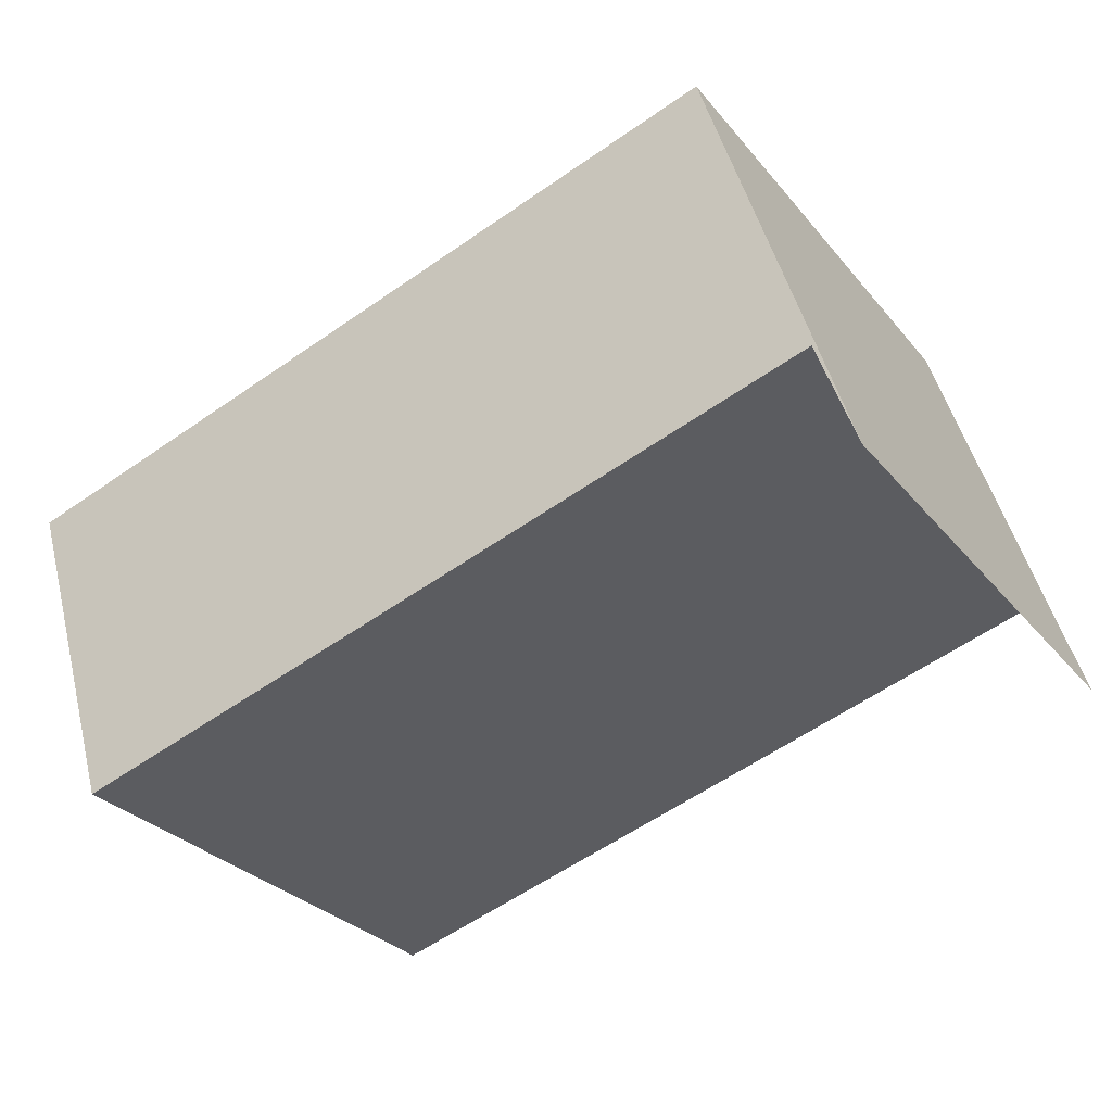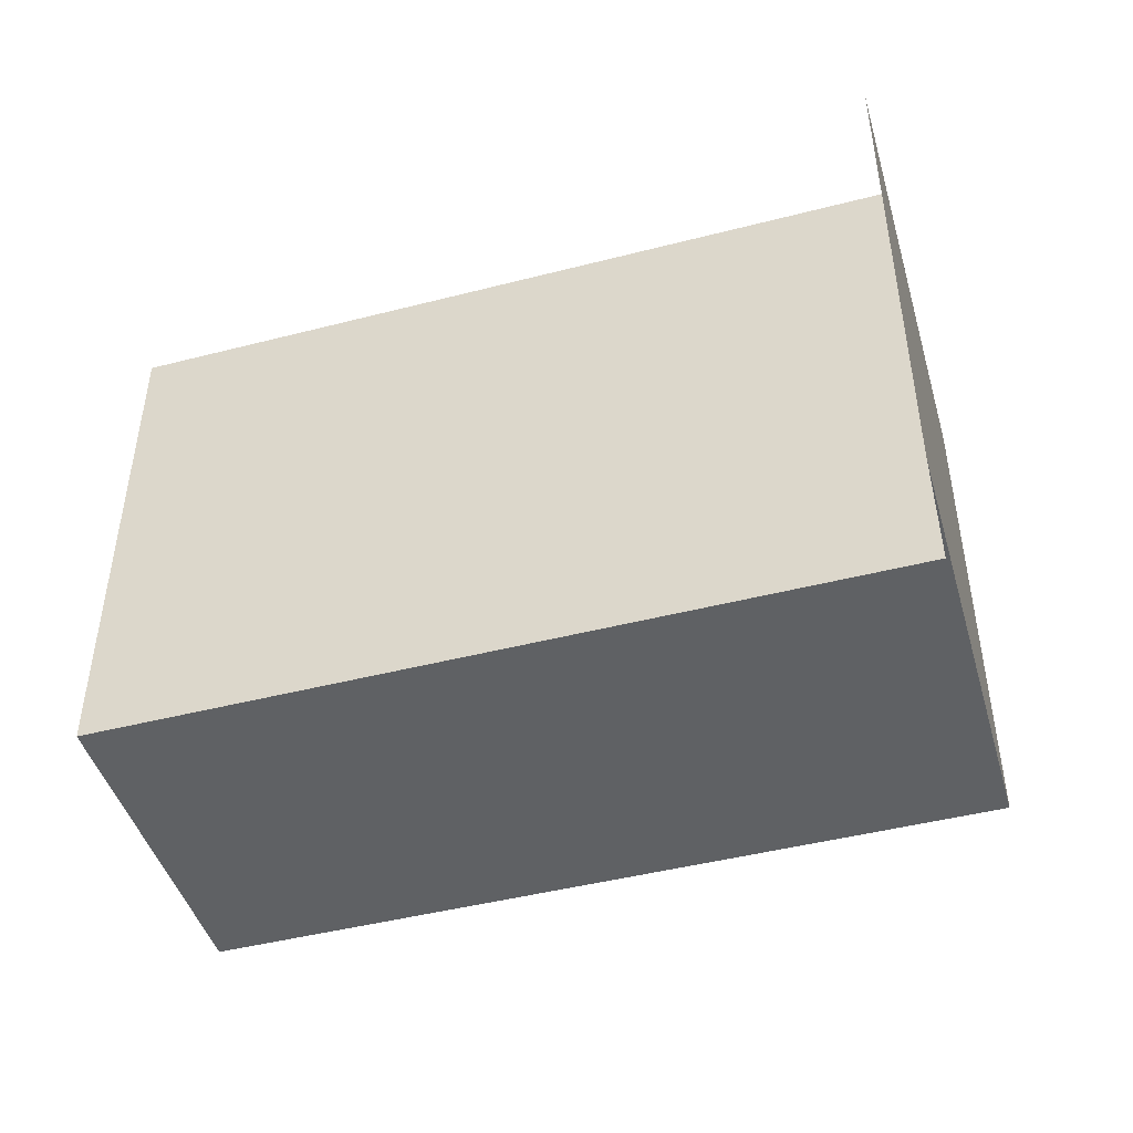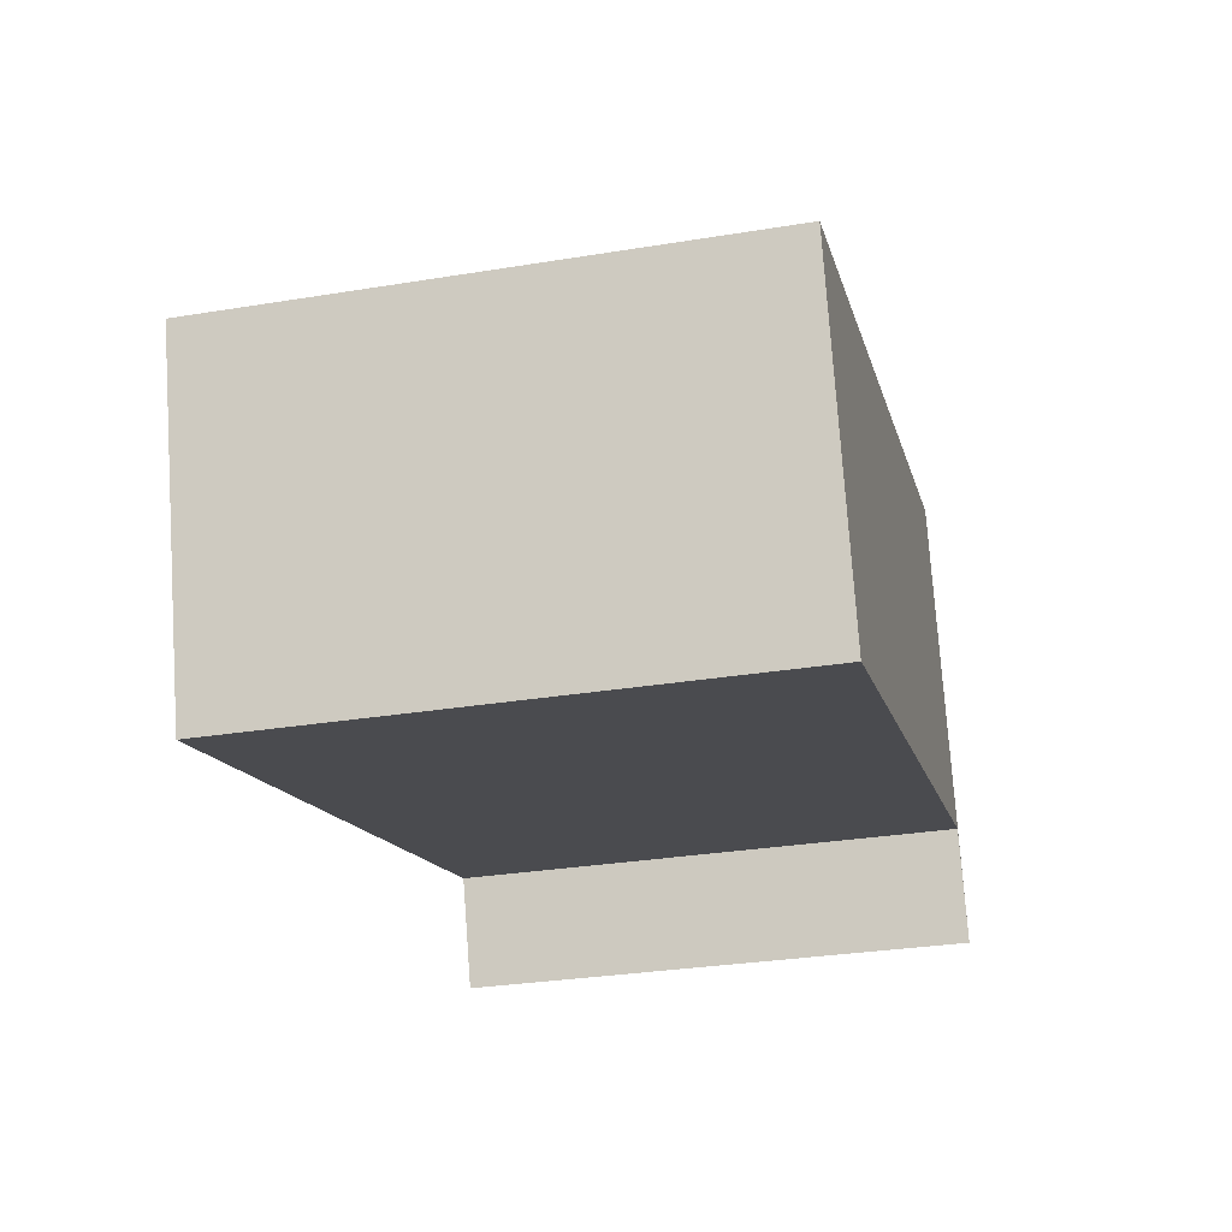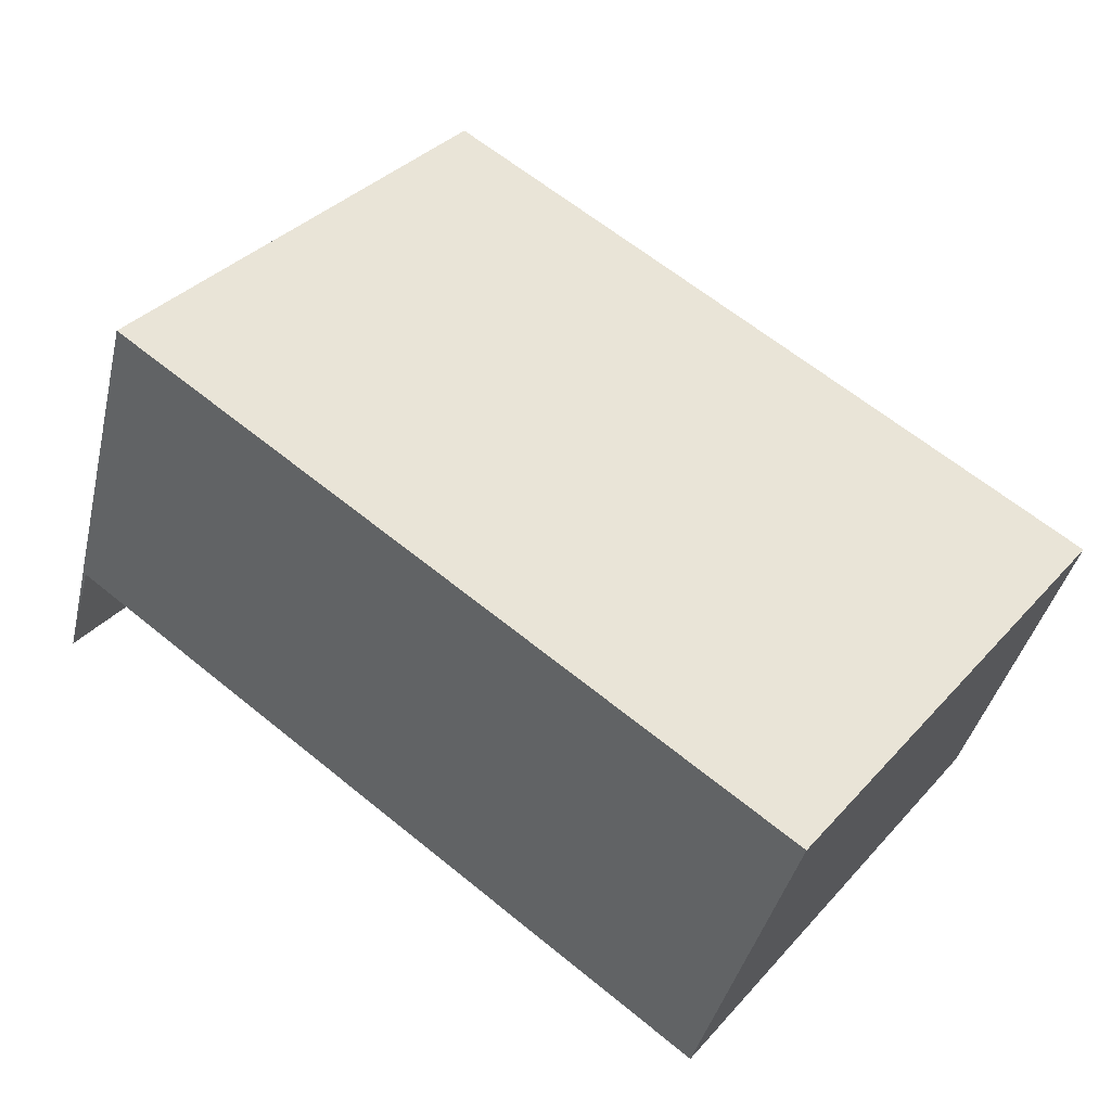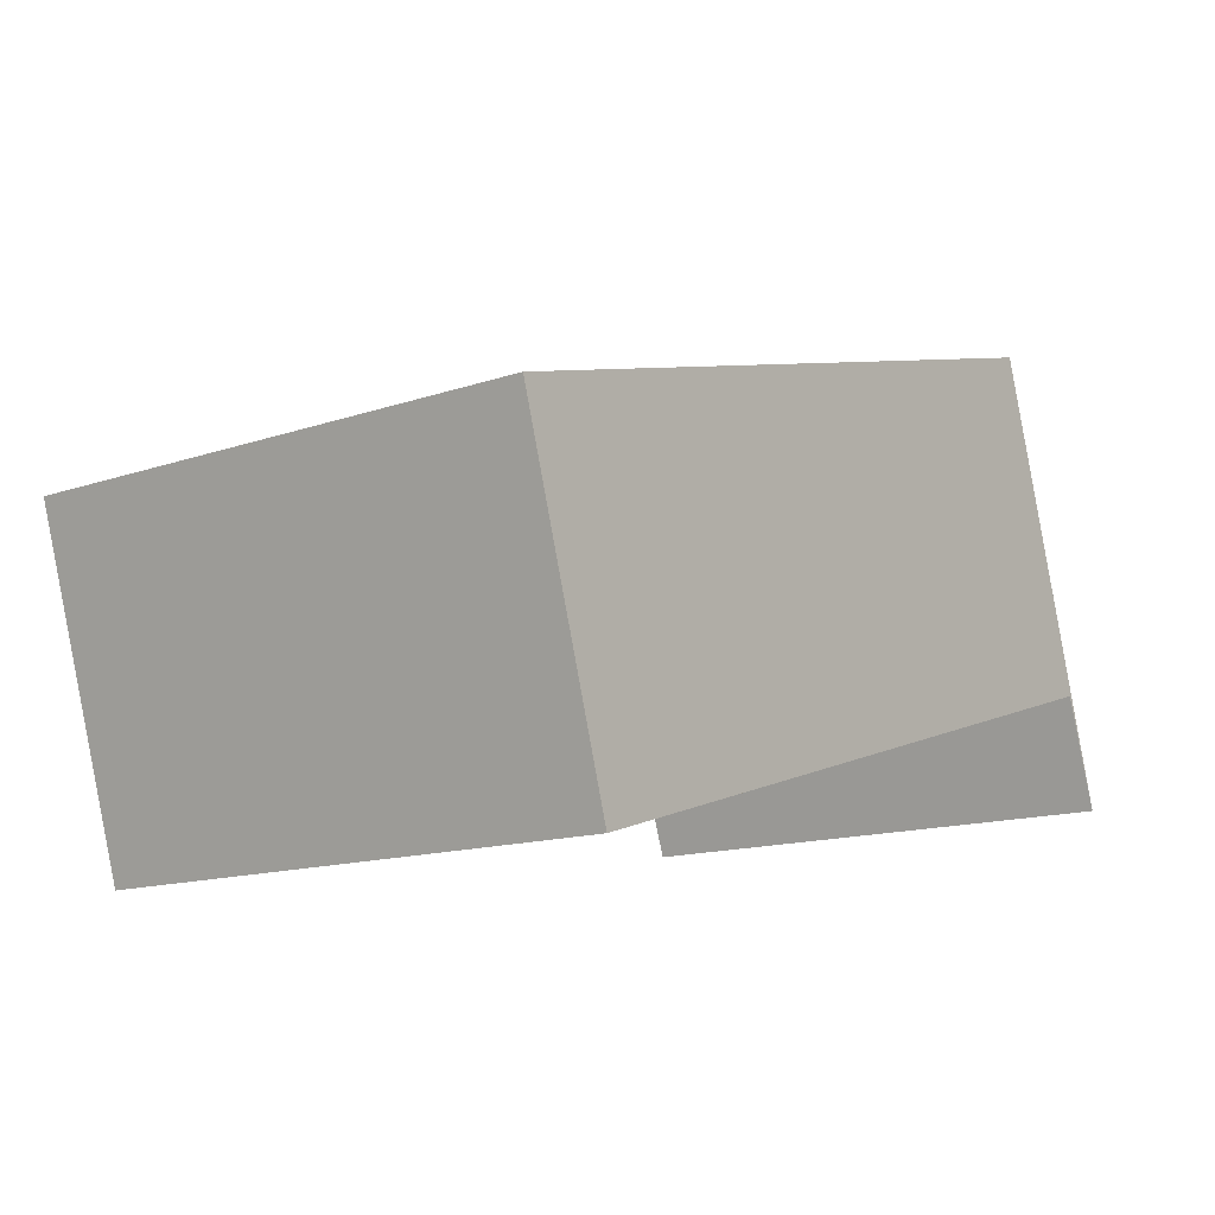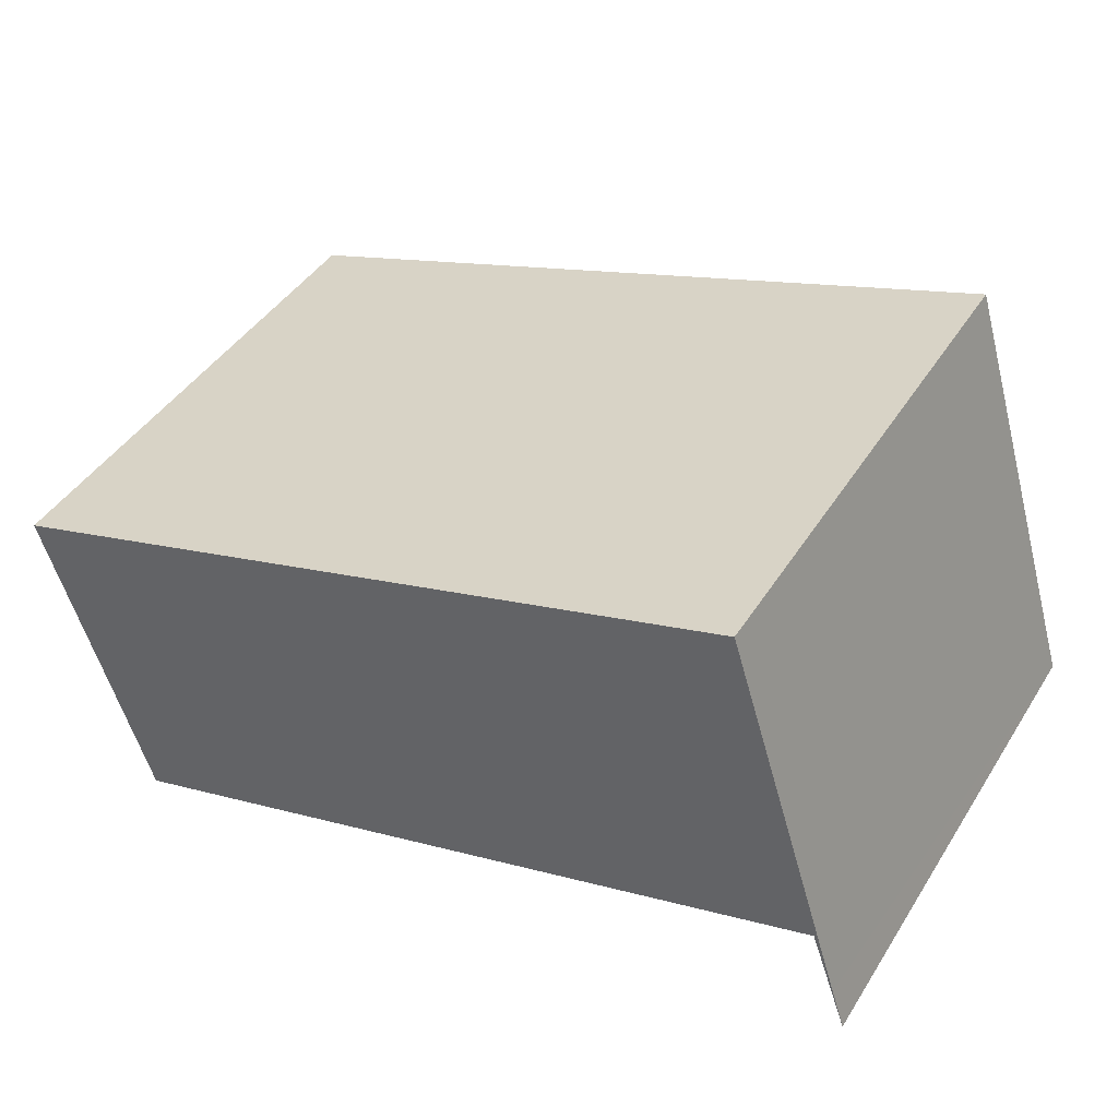
<metadata>
{"format":"obj","ext":"obj","renderer":"f3d","projection":"perspective","resolution":1024,"background":"white","views":[{"elev":-29.5,"azim":-148.3,"up":"+Z"},{"elev":-45.6,"azim":-146.6,"up":"+Y"},{"elev":-31.1,"azim":103.1,"up":"+Z"},{"elev":36.3,"azim":36.2,"up":"+Z"},{"elev":-14.1,"azim":127.0,"up":"+Z"},{"elev":43.5,"azim":-149.9,"up":"+Z"}]}
</metadata>
<code>
v  0.108 4.076 0.346
v  0.296 4.076 0.852
v  0 4.076 2.496e-16
v  1.057 4.076 3.388
v  6.208 4.076 -0.946
v  6.998 4.076 1.586
v  6.998 -9.711e-17 1.586
v  6.208 5.793e-17 -0.946
v  0.296 -5.217e-17 0.852
v  0 0 0
v  1.057 -2.075e-16 3.388
v  0.108 -2.119e-17 0.346
g defaultobject
f 1 2 3
f 2 1 4
f 2 4 5
f 5 4 6
f 7 5 6
f 5 7 8
f 9 3 2
f 3 9 10
f 8 2 5
f 2 8 9
f 10 1 3
f 1 10 4
f 4 10 11
f 11 10 12
f 11 6 4
f 6 11 7
f 10 9 12
f 11 12 9
f 8 11 9
f 7 11 8

</code>
